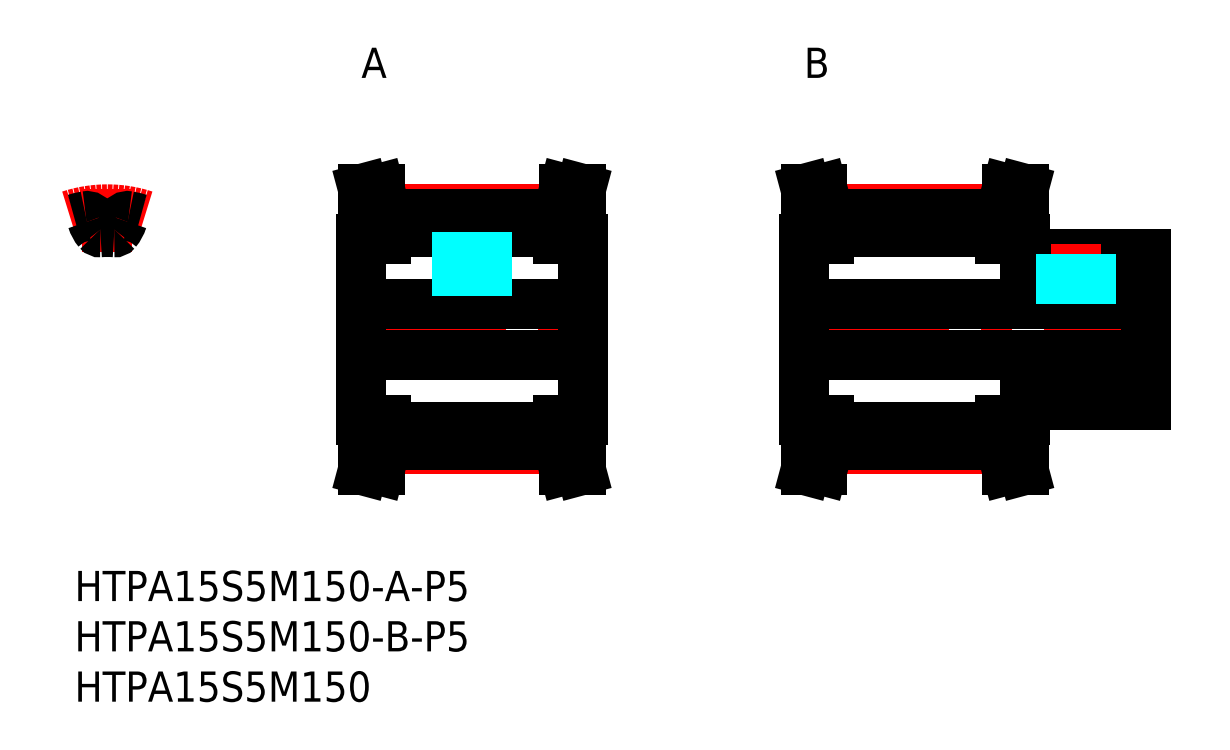
<metadata>
{"format":"dxf","ext":"dxf","renderer":"ezdxf+matplotlib","layout":"modelspace","background":"white","min_lineweight":24,"dpi":150}
</metadata>
<code>
0
SECTION
2
ENTITIES
0
LINE
8
MSM_CENTER
10
27
20
24
30
0
11
52
21
24
31
0
0
LINE
8
MSM_CONTINUOUS
10
50.5
20
15
30
0
11
50.5
21
33
31
0
0
LINE
8
MSM_CONTINUOUS
10
28.5
20
15
30
0
11
28.5
21
33
31
0
0
LINE
8
MSM_CENTER
10
31
20
12.07
30
0
11
48
21
12.07
31
0
0
LINE
8
MSM_CONTINUOUS
10
31
20
14.32
30
0
11
48
21
14.32
31
0
0
LINE
8
MSM_CONTINUOUS
10
31
20
12.55
30
0
11
48
21
12.55
31
0
0
LINE
8
MSM_CONTINUOUS
10
31
20
12.55
30
0
11
30.32
21
10
31
0
0
LINE
8
MSM_CONTINUOUS
10
29.4
20
12.76
30
0
11
28.66
21
10
31
0
0
LINE
8
MSM_CONTINUOUS
10
28.66
20
10
30
0
11
30.32
21
10
31
0
0
LINE
8
MSM_CONTINUOUS
10
28.5
20
15
30
0
11
31
21
15
31
0
0
LINE
8
MSM_CONTINUOUS
10
29.4
20
15
30
0
11
29.4
21
12.76
31
0
0
LINE
8
MSM_CONTINUOUS
10
31
20
12.55
30
0
11
31
21
15
31
0
0
LINE
8
MSM_CONTINUOUS
10
48
20
12.55
30
0
11
48.68
21
10
31
0
0
LINE
8
MSM_CONTINUOUS
10
49.6
20
12.76
30
0
11
50.34
21
10
31
0
0
LINE
8
MSM_CONTINUOUS
10
50.34
20
10
30
0
11
48.68
21
10
31
0
0
LINE
8
MSM_CONTINUOUS
10
48
20
15
30
0
11
50.5
21
15
31
0
0
LINE
8
MSM_CONTINUOUS
10
48
20
12.55
30
0
11
48
21
15
31
0
0
LINE
8
MSM_CONTINUOUS
10
49.6
20
15
30
0
11
49.6
21
12.76
31
0
0
LINE
8
MSM_CENTER
10
39.5
20
26
30
0
11
39.5
21
36.94
31
0
0
LINE
8
MSM_CENTER
10
31
20
35.94
30
0
11
48
21
35.94
31
0
0
LINE
8
MSM_CONTINUOUS
10
31
20
33.69
30
0
11
48
21
33.69
31
0
0
LINE
8
MSM_CONTINUOUS
10
31
20
35.46
30
0
11
48
21
35.46
31
0
0
LINE
8
MSM_CONTINUOUS
10
29.4
20
35.25
30
0
11
28.66
21
38
31
0
0
LINE
8
MSM_CONTINUOUS
10
31
20
35.46
30
0
11
30.32
21
38
31
0
0
LINE
8
MSM_CONTINUOUS
10
31
20
33
30
0
11
31
21
35.46
31
0
0
LINE
8
MSM_CONTINUOUS
10
29.4
20
33
30
0
11
29.4
21
35.25
31
0
0
LINE
8
MSM_CONTINUOUS
10
28.5
20
33
30
0
11
31
21
33
31
0
0
LINE
8
MSM_CONTINUOUS
10
28.66
20
38
30
0
11
30.32
21
38
31
0
0
LINE
8
MSM_CONTINUOUS
10
49.6
20
35.25
30
0
11
50.34
21
38
31
0
0
LINE
8
MSM_CONTINUOUS
10
48
20
35.46
30
0
11
48.68
21
38
31
0
0
LINE
8
MSM_CONTINUOUS
10
48
20
33
30
0
11
50.5
21
33
31
0
0
LINE
8
MSM_CONTINUOUS
10
48
20
33
30
0
11
48
21
35.46
31
0
0
LINE
8
MSM_CONTINUOUS
10
49.6
20
33
30
0
11
49.6
21
35.25
31
0
0
LINE
8
MSM_CONTINUOUS
10
50.34
20
38
30
0
11
48.68
21
38
31
0
0
LINE
8
MSM_CENTER
10
71
20
24
30
0
11
108
21
24
31
0
0
LINE
8
MSM_CONTINUOUS
10
94.5
20
31.5
30
0
11
106.5
21
31.5
31
0
0
LINE
8
MSM_CONTINUOUS
10
94.5
20
16.5
30
0
11
106.5
21
16.5
31
0
0
LINE
8
MSM_CONTINUOUS
10
94.5
20
15
30
0
11
94.5
21
16.5
31
0
0
LINE
8
MSM_CENTER
10
75
20
12.07
30
0
11
92
21
12.07
31
0
0
LINE
8
MSM_CONTINUOUS
10
75
20
12.55
30
0
11
92
21
12.55
31
0
0
LINE
8
MSM_CONTINUOUS
10
75
20
14.32
30
0
11
92
21
14.32
31
0
0
LINE
8
MSM_CONTINUOUS
10
73.4
20
12.76
30
0
11
72.66
21
10
31
0
0
LINE
8
MSM_CONTINUOUS
10
75
20
12.55
30
0
11
74.32
21
10
31
0
0
LINE
8
MSM_CONTINUOUS
10
72.66
20
10
30
0
11
74.32
21
10
31
0
0
LINE
8
MSM_CONTINUOUS
10
72.5
20
15
30
0
11
75
21
15
31
0
0
LINE
8
MSM_CONTINUOUS
10
75
20
12.55
30
0
11
75
21
15
31
0
0
LINE
8
MSM_CONTINUOUS
10
73.4
20
15
30
0
11
73.4
21
12.76
31
0
0
LINE
8
MSM_CONTINUOUS
10
93.6
20
12.76
30
0
11
94.34
21
10
31
0
0
LINE
8
MSM_CONTINUOUS
10
92
20
12.55
30
0
11
92.68
21
10
31
0
0
LINE
8
MSM_CONTINUOUS
10
94.34
20
10
30
0
11
92.68
21
10
31
0
0
LINE
8
MSM_CONTINUOUS
10
92
20
15
30
0
11
94.5
21
15
31
0
0
LINE
8
MSM_CONTINUOUS
10
92
20
12.55
30
0
11
92
21
15
31
0
0
LINE
8
MSM_CONTINUOUS
10
93.6
20
15
30
0
11
93.6
21
12.76
31
0
0
LINE
8
MSM_CENTER
10
75
20
35.94
30
0
11
92
21
35.94
31
0
0
LINE
8
MSM_CONTINUOUS
10
75
20
35.46
30
0
11
92
21
35.46
31
0
0
LINE
8
MSM_CONTINUOUS
10
75
20
33.69
30
0
11
92
21
33.69
31
0
0
LINE
8
MSM_CONTINUOUS
10
75
20
35.46
30
0
11
74.32
21
38
31
0
0
LINE
8
MSM_CONTINUOUS
10
73.4
20
35.25
30
0
11
72.66
21
38
31
0
0
LINE
8
MSM_CONTINUOUS
10
72.5
20
33
30
0
11
75
21
33
31
0
0
LINE
8
MSM_CONTINUOUS
10
75
20
33
30
0
11
75
21
35.46
31
0
0
LINE
8
MSM_CONTINUOUS
10
73.4
20
33
30
0
11
73.4
21
35.25
31
0
0
LINE
8
MSM_CONTINUOUS
10
72.66
20
38
30
0
11
74.32
21
38
31
0
0
LINE
8
MSM_CONTINUOUS
10
94.5
20
31.5
30
0
11
94.5
21
33
31
0
0
LINE
8
MSM_CONTINUOUS
10
97.5
20
16.5
30
0
11
97.5
21
16.5
31
0
0
LINE
8
MSM_CONTINUOUS
10
100.5
20
16.5
30
0
11
100.5
21
16.5
31
0
0
LINE
8
MSM_CENTER
10
99.5
20
26
30
0
11
99.5
21
32.5
31
0
0
LINE
8
MSM_CONTINUOUS
10
92
20
35.46
30
0
11
92.68
21
38
31
0
0
LINE
8
MSM_CONTINUOUS
10
93.6
20
35.25
30
0
11
94.34
21
38
31
0
0
LINE
8
MSM_CONTINUOUS
10
92
20
33
30
0
11
94.5
21
33
31
0
0
LINE
8
MSM_CONTINUOUS
10
92
20
33
30
0
11
92
21
35.46
31
0
0
LINE
8
MSM_CONTINUOUS
10
93.6
20
33
30
0
11
93.6
21
35.25
31
0
0
LINE
8
MSM_CONTINUOUS
10
94.34
20
38
30
0
11
92.68
21
38
31
0
0
LINE
8
MSM_CONTINUOUS
10
106.5
20
16.5
30
0
11
106.5
21
31.5
31
0
0
INSERT
8
MSM_CONTINUOUS
2
*U4
10
0
20
0
30
0
0
INSERT
8
MSM_CONTINUOUS
2
*U5
10
0
20
0
30
0
0
INSERT
8
MSM_CONTINUOUS
2
*U6
10
0
20
0
30
0
0
LINE
8
MSM_CONTINUOUS
10
72.5
20
15
30
0
11
72.5
21
33
31
0
0
INSERT
8
MSM_CONTINUOUS
2
*U7
10
0
20
0
30
0
0
INSERT
8
MSM_CONTINUOUS
2
*U8
10
0
20
0
30
0
0
LINE
8
MSM_CENTER
10
3.25
20
31.69
30
0
11
3.25
21
37.94
31
0
0
ARC
8
MSM_CENTER
10
3.25
20
24
30
0
40
11.94
50
71.69
51
108.3
0
ARC
8
MSM_CONTINUOUS
10
3.25
20
24
30
0
40
11.46
50
100.8
51
106.5
0
ARC
8
MSM_CONTINUOUS
10
1.218
20
34.72
30
0
40
0.55
50
17.06
51
100.7
0
ARC
8
MSM_CONTINUOUS
10
1.625
20
35.84
30
0
40
3.275
50
320.4
51
342.9
0
ARC
8
MSM_CONTINUOUS
10
4.875
20
35.84
30
0
40
3.275
50
197.1
51
219.6
0
ARC
8
MSM_CONTINUOUS
10
2.543
20
33.91
30
0
40
0.25
50
219.6
51
274.1
0
ARC
8
MSM_CONTINUOUS
10
3.25
20
24
30
0
40
11.46
50
73.52
51
79.26
0
ARC
8
MSM_CONTINUOUS
10
5.282
20
34.72
30
0
40
0.55
50
79.26
51
162.9
0
ARC
8
MSM_CONTINUOUS
10
3.25
20
24
30
0
40
9.685
50
85.92
51
94.08
0
ARC
8
MSM_CONTINUOUS
10
3.957
20
33.91
30
0
40
0.25
50
265.9
51
320.4
0
LINE
8
MSM_CONTINUOUS
10
28.5
20
21.5
30
0
11
50.5
21
21.5
31
0
0
LINE
8
MSM_CONTINUOUS
10
28.5
20
26.5
30
0
11
50.5
21
26.5
31
0
0
LINE
8
MSM_DASHED
10
41
20
33.69
30
0
11
41
21
26.5
31
0
0
LINE
8
MSM_DASHED
10
40.73
20
33.69
30
0
11
40.73
21
26.5
31
0
0
LINE
8
MSM_DASHED
10
38.27
20
33.69
30
0
11
38.27
21
26.5
31
0
0
LINE
8
MSM_DASHED
10
38
20
33.69
30
0
11
38
21
26.5
31
0
0
LINE
8
MSM_CONTINUOUS
10
72.5
20
21.5
30
0
11
106.5
21
21.5
31
0
0
LINE
8
MSM_CONTINUOUS
10
72.5
20
26.5
30
0
11
106.5
21
26.5
31
0
0
LINE
8
MSM_DASHED
10
101
20
31.5
30
0
11
101
21
26.5
31
0
0
LINE
8
MSM_DASHED
10
100.7
20
31.5
30
0
11
100.7
21
26.5
31
0
0
LINE
8
MSM_DASHED
10
98.27
20
31.5
30
0
11
98.27
21
26.5
31
0
0
LINE
8
MSM_DASHED
10
98
20
31.5
30
0
11
98
21
26.5
31
0
0
ENDSEC
0
EOF

</code>
